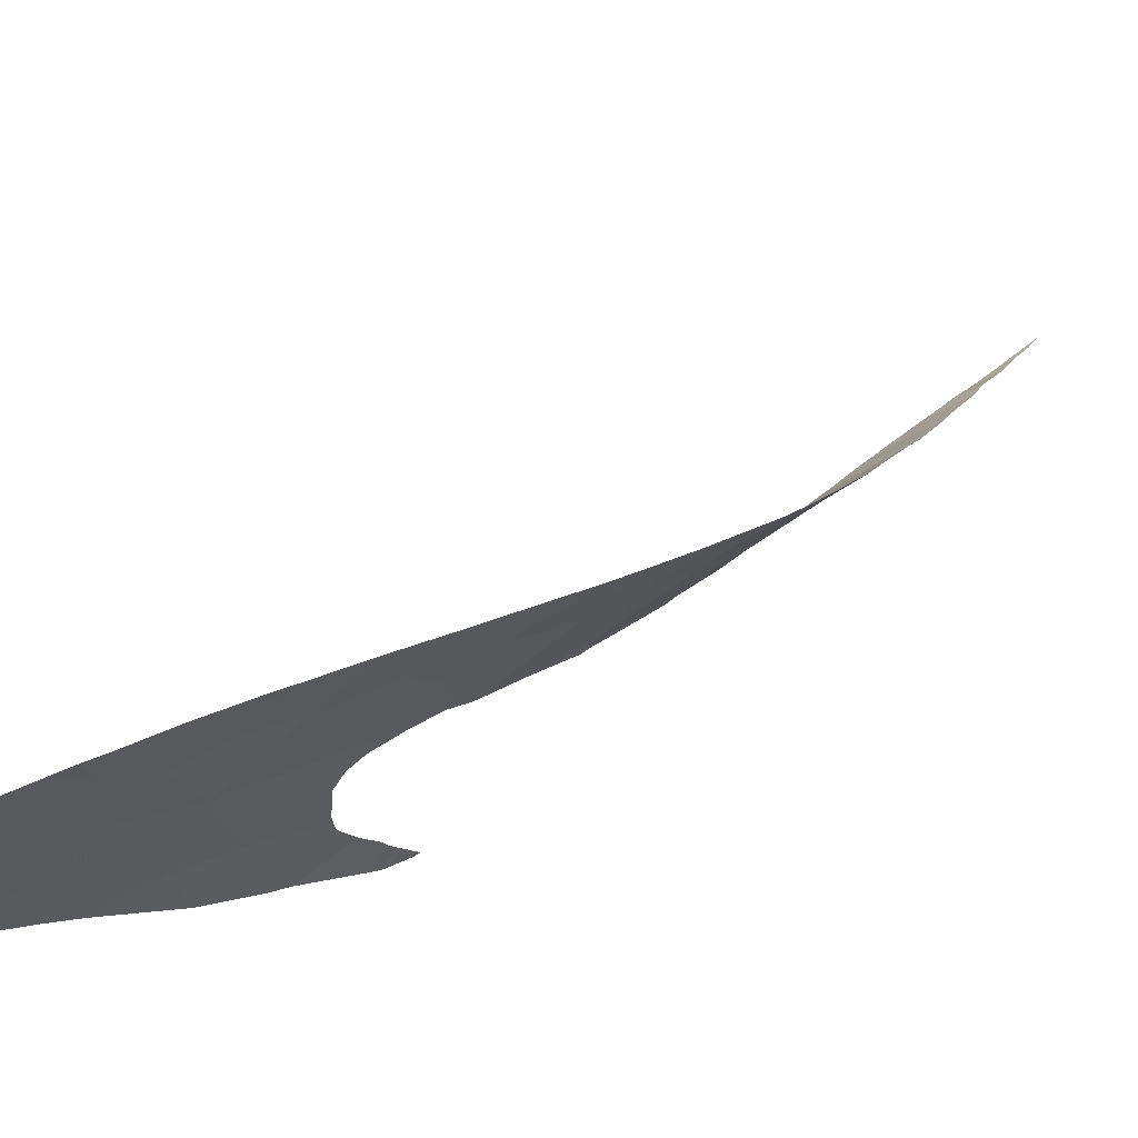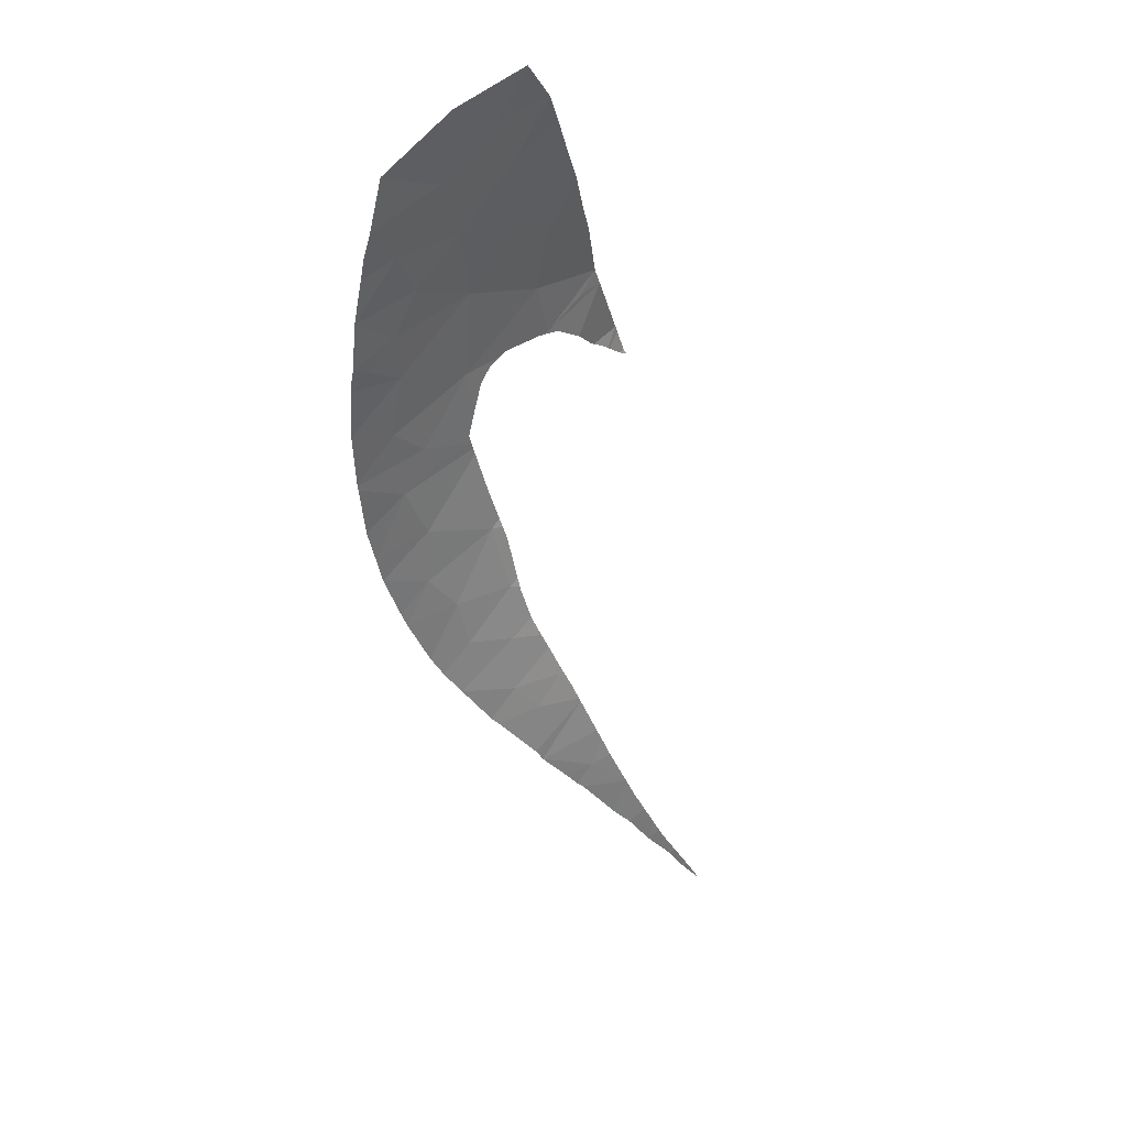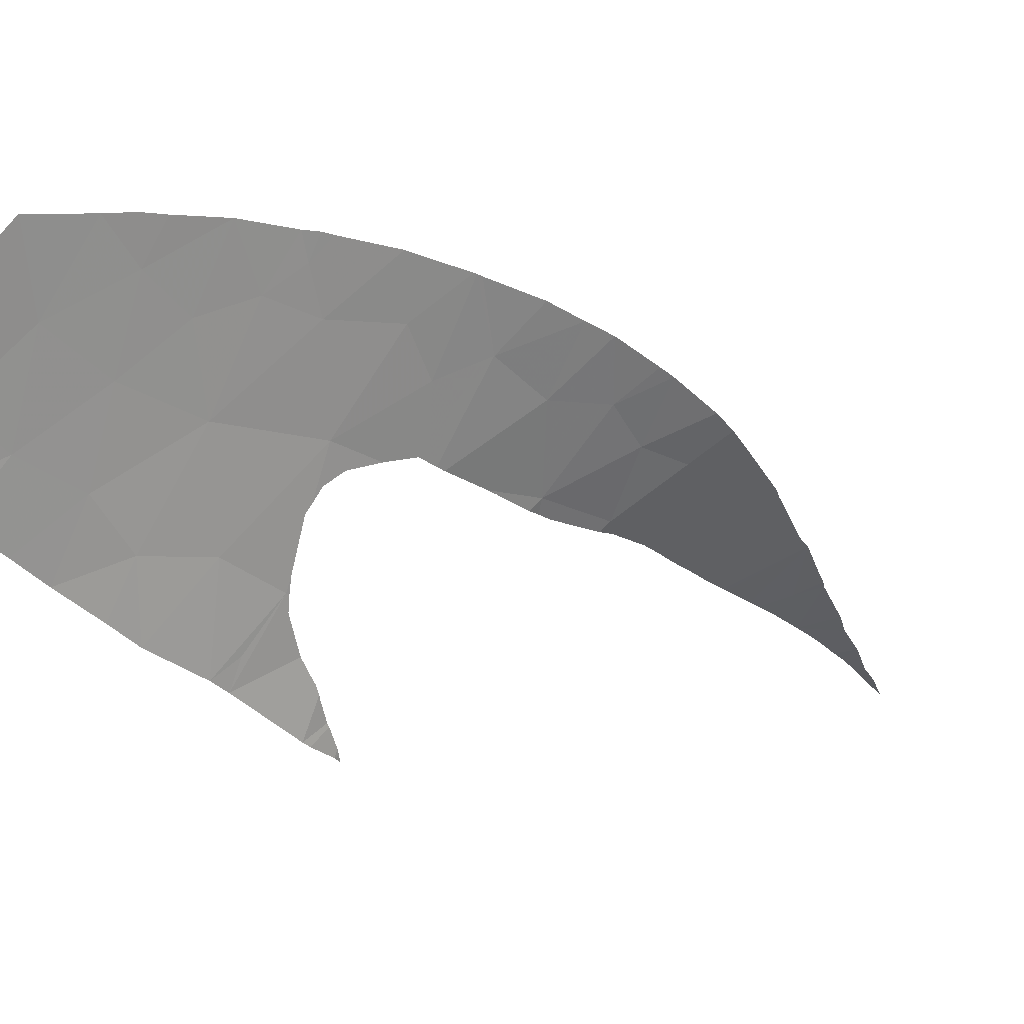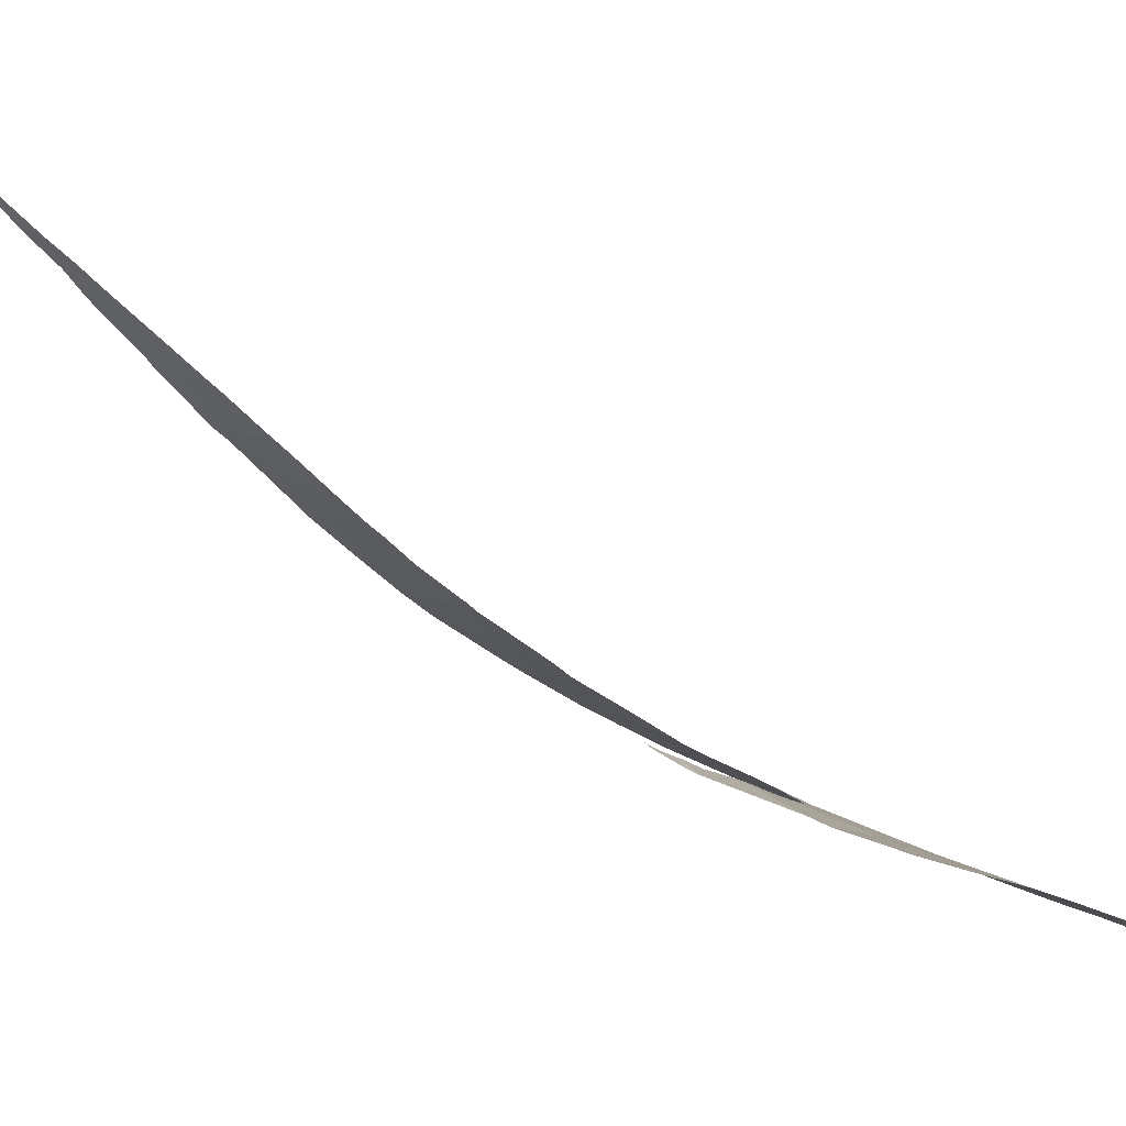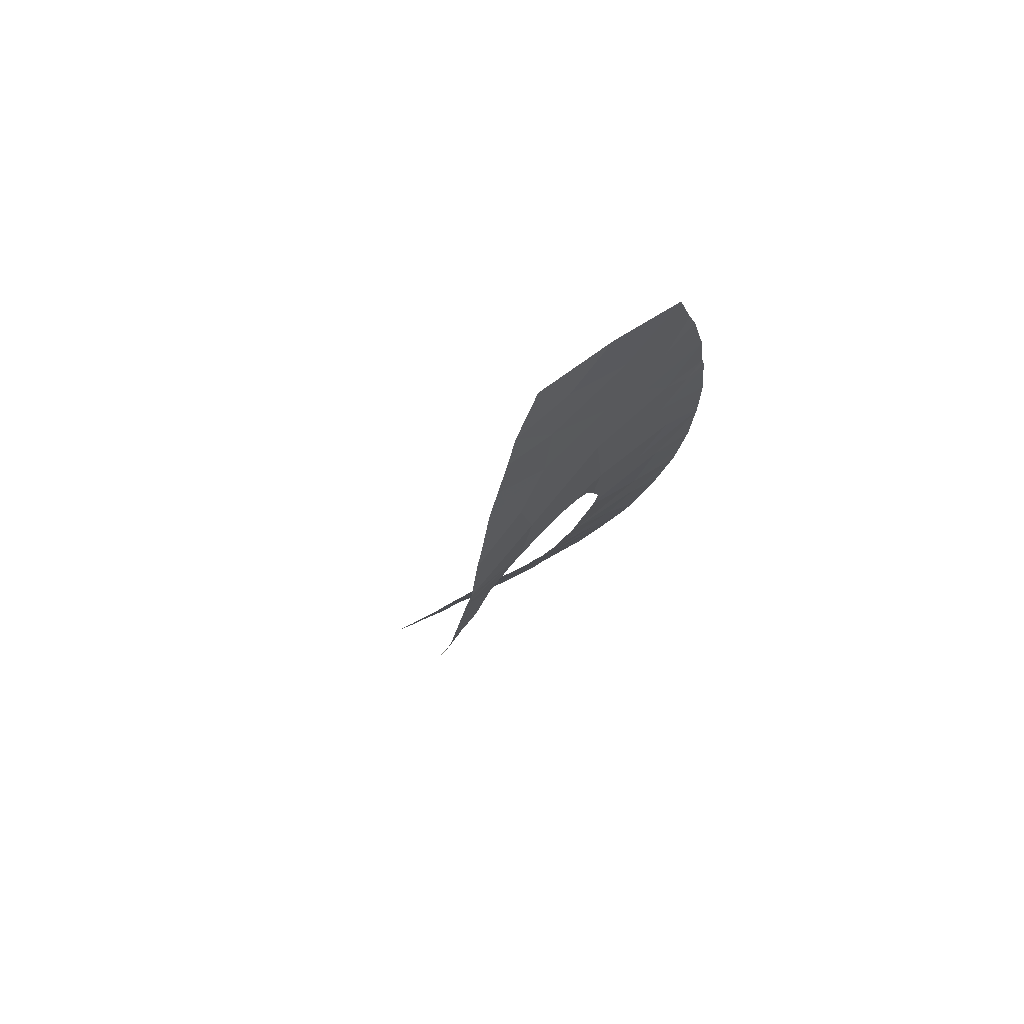
<metadata>
{"format":"obj","ext":"obj","renderer":"f3d","projection":"perspective","resolution":1024,"background":"white","views":[{"elev":-18.4,"azim":57.7,"up":"+Y"},{"elev":69.8,"azim":149.7,"up":"+Z"},{"elev":-64.8,"azim":49.3,"up":"+Y"},{"elev":-16.3,"azim":-102.0,"up":"+Y"},{"elev":44.0,"azim":-28.6,"up":"+Z"}]}
</metadata>
<code>
v -7.465 78.23 -6.78
v -6.02 78.2 -6.4
v -6.219 78.64 -7.156
v -7.571 77.31 -5.332
v -9.854 71.88 5.544
v -11.77 71.17 6.027
v -9.536 71.48 7.075
v -8.896 78.58 -7.604
v -9.524 77.41 -6.101
v -13.81 69.86 8.441
v -14.11 70.25 6.789
v -15.73 69.5 7.847
v -15.17 69.25 9.514
v -11.51 70.59 8.086
v -7.168 72.9 4.871
v -7.66 72.95 4.278
v -8.736 72.51 4.646
v -8.59 71.47 7.895
v -8.309 71.72 7.342
v -6.555 79.21 -8.088
v -8.501 73.07 3.216
v -6.38 73.84 2.743
v -7.673 73.9 1.595
v -6.885 73.19 4.194
v -6.017 74.55 1.11
v -5.753 77.32 -4.731
v -15.46 71.86 -0.2205
v -16.27 71.65 -0.53
v -16.21 71.43 0.0412
v -14.03 70.82 4.925
v -16.12 70.37 4.3
v -15.99 70.08 5.439
v -6.979 73.07 4.494
v -11.51 71.94 3.812
v -11.15 85.9 -17.33
v -11.41 86.42 -18
v -11.58 86.39 -17.9
v -10.62 73.11 1.292
v -9.651 76.04 -4.039
v -13.86 71.83 1.671
v -16.27 70.9 1.812
v -14.67 71.09 3.218
v -7.685 72.29 6.197
v -9.007 71.17 8.484
v -9.835 70.49 9.809
v -6.984 76.62 -3.913
v -5.604 76.3 -2.719
v -5.708 77.06 -4.24
v -8.276 79.73 -9.098
v -7.271 80.34 -9.84
v -8.781 80.45 -10.11
v -7.106 80.14 -9.557
v -9.726 82.52 -12.86
v -8.204 81.72 -11.87
v -8.756 82.44 -12.84
v -8.083 81.46 -11.46
v -10.24 80.85 -10.7
v -9.001 82.78 -13.3
v -9.137 82.93 -13.48
v -9.896 79.93 -9.518
v -7.161 80.2 -9.654
v -13.88 72.48 -0.1507
v -5.997 74.58 1.028
v -8.459 74.22 0.2399
v -7.603 75.68 -2.405
v -16.2 70.69 2.802
v -15.88 69.7 6.782
v -7.318 74.9 -0.5907
v -5.982 74.65 0.8828
v -5.707 75.38 -0.7453
v -13.9 72.51 -0.2533
v -5.654 75.89 -1.852
v -8.723 74.47 -0.5516
v -10.04 74.37 -1.221
v -12.54 69.71 9.976
v -10.02 75.13 -2.608
v -10.02 75.18 -2.696
v -10.04 75.87 -3.976
v -10.02 75.32 -2.95
v -16.52 72.32 -2.765
v -15.17 72.62 -1.829
v -15.34 72.66 -2.165
v -16.51 72.87 -3.783
v -16.59 72.77 -3.716
v -16.39 72.85 -3.644
v -16.65 72.9 -3.927
v -16.55 72.41 -2.999
v -16.04 72.77 -3.118
v -16.34 72.84 -3.568
v -10.21 84.49 -15.47
v -10.88 84.39 -15.23
v -10.76 83.95 -14.66
v -10.75 83.89 -14.58
v -15.98 72.76 -3.006
v -15.49 72.67 -2.385
v -15.54 72.67 -2.442
v -10.03 74.15 -0.7002
v -10.5 73.73 -0.0676
v -10.03 74.28 -1.017
v -9.944 79.18 -8.602
v -9.902 78.99 -8.324
v -9.868 78.83 -8.097
v -9.778 78.34 -7.468
v -9.78 78.29 -7.412
v -9.799 77.61 -6.45
v -11.02 73.28 0.5413
v -11.53 72.99 0.7504
v -9.861 77.29 -6.055
v -9.819 77.51 -6.31
v -9.971 76.71 -5.209
v -10.04 76.08 -4.262
v -10.04 76.3 -4.601
v -10.7 83.64 -14.25
v -10.18 80.48 -10.23
v -10.17 80.37 -10.09
v -10.07 79.9 -9.496
v -10.05 79.8 -9.383
v -12.22 72.77 0.6745
v -11.96 72.85 0.6971
v -10.03 74.47 -1.445
v -10.03 74.33 -1.142
v -10.04 79.72 -9.276
v -10.48 82.55 -12.83
v -10.46 82.45 -12.7
v -10.43 82.17 -12.35
v -10.23 80.78 -10.6
v -10.37 81.78 -11.85
v -10.25 80.97 -10.85
v -10.41 82.06 -12.22
v -11.65 86.56 -18.12
v -11.82 87.04 -18.75
v -11.23 85.53 -16.78
v -10.62 85.19 -16.45
v -11.34 85.79 -17.13
v -11.62 86.5 -18.04
v -11.39 85.92 -17.28
v -10.66 83.43 -13.98
v -9.825 83.98 -14.88
v -11.02 84.85 -15.89
v -11.1 85.16 -16.29
v -11.11 85.2 -16.35
v -13.79 72.52 -0.1801
v -13.49 72.55 0.0202
v -14.23 72.48 -0.4997
v -14.96 72.58 -1.429
f 3 2 1
f 2 4 1
f 7 6 5
f 9 8 1
f 1 4 9
f 12 11 10
f 10 13 12
f 11 14 10
f 17 16 15
f 7 19 18
f 8 20 1
f 23 22 21
f 22 24 21
f 16 17 21
f 23 25 22
f 2 26 4
f 29 28 27
f 32 31 30
f 16 33 15
f 30 34 6
f 37 36 35
f 38 23 21
f 9 4 39
f 42 41 40
f 7 5 43
f 43 19 7
f 7 44 14
f 44 45 14
f 44 7 18
f 48 47 46
f 5 34 17
f 7 14 6
f 51 50 49
f 14 11 6
f 34 42 40
f 40 38 34
f 34 38 21
f 21 17 34
f 52 20 49
f 20 8 49
f 55 54 53
f 56 50 51
f 51 57 56
f 58 55 53
f 59 58 53
f 51 49 60
f 50 61 49
f 61 52 49
f 39 4 46
f 41 29 40
f 29 62 40
f 63 25 23
f 23 64 63
f 47 65 46
f 23 38 64
f 11 30 6
f 66 41 42
f 5 17 43
f 17 15 43
f 34 30 42
f 31 66 42
f 42 30 31
f 12 67 11
f 67 32 11
f 32 30 11
f 62 29 27
f 28 62 27
f 6 34 5
f 24 16 21
f 70 69 68
f 69 63 68
f 63 64 68
f 71 62 28
f 72 70 68
f 47 72 65
f 72 68 65
f 64 73 68
f 74 68 73
f 24 33 16
f 20 3 1
f 26 48 46
f 46 4 26
f 39 46 65
f 10 75 13
f 14 45 75
f 75 10 14
f 39 65 76
f 76 77 39
f 79 78 39
f 79 39 77
f 81 28 80
f 80 82 81
f 85 84 83
f 83 84 86
f 89 88 87
f 89 87 84
f 84 85 89
f 92 91 90
f 92 90 93
f 94 80 87
f 87 88 94
f 96 95 80
f 96 80 94
f 98 97 64
f 64 38 98
f 97 99 64
f 101 100 49
f 101 49 8
f 8 102 101
f 102 8 103
f 103 8 104
f 104 8 9
f 9 105 104
f 106 98 38
f 106 38 107
f 109 9 108
f 9 39 110
f 110 108 9
f 105 9 109
f 110 39 111
f 111 39 78
f 112 110 111
f 93 90 113
f 115 114 60
f 115 60 116
f 116 60 117
f 118 40 62
f 107 38 119
f 38 40 118
f 118 119 38
f 76 65 120
f 120 65 68
f 68 74 120
f 74 73 121
f 73 64 99
f 99 121 73
f 117 60 122
f 60 49 100
f 100 122 60
f 124 123 53
f 124 53 125
f 57 54 56
f 57 51 126
f 51 60 114
f 114 126 51
f 128 127 54
f 128 54 57
f 125 53 129
f 53 54 127
f 127 129 53
f 131 36 130
f 35 133 132
f 132 134 35
f 130 36 135
f 135 36 37
f 37 35 136
f 136 35 134
f 59 53 137
f 137 53 123
f 90 138 137
f 137 138 59
f 113 90 137
f 140 133 139
f 139 133 90
f 90 91 139
f 141 132 133
f 141 133 140
f 143 62 142
f 142 62 71
f 71 28 144
f 118 62 143
f 144 28 145
f 145 28 81
f 82 80 95

</code>
